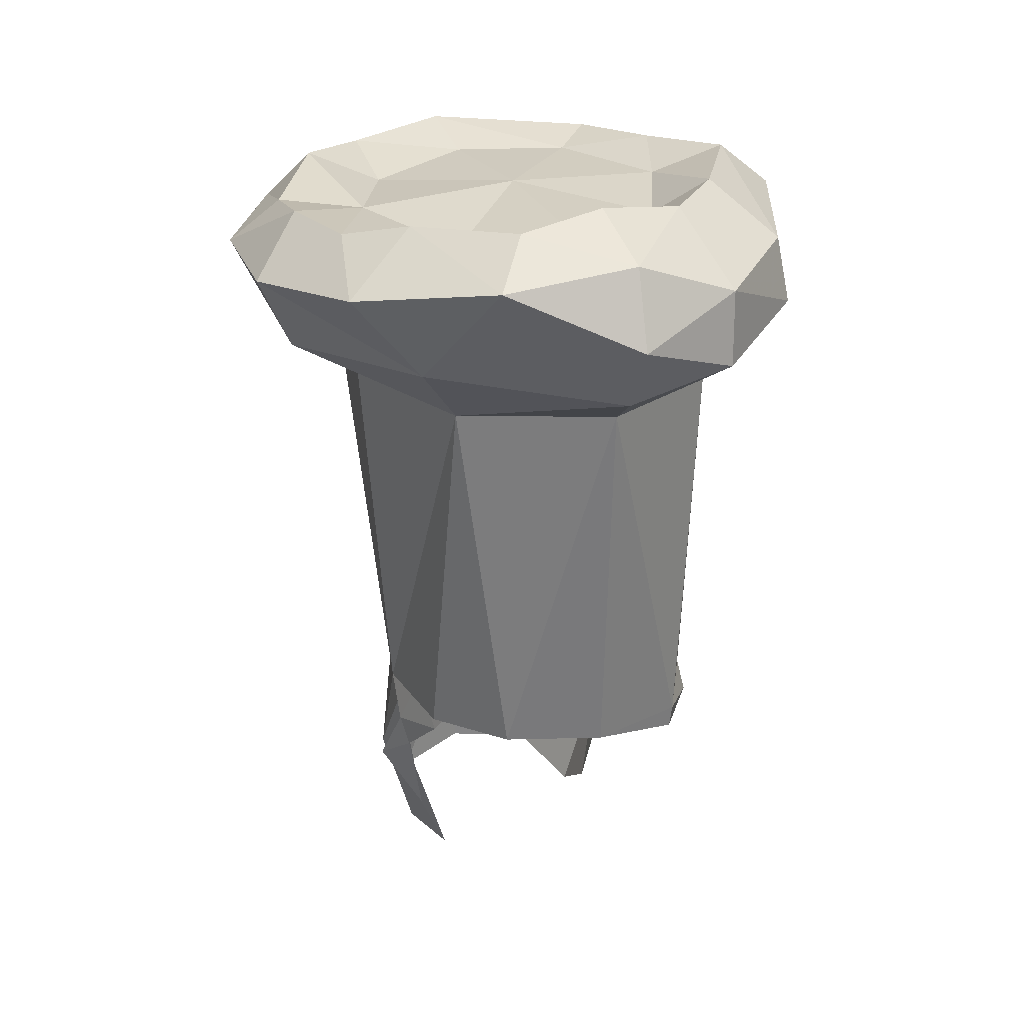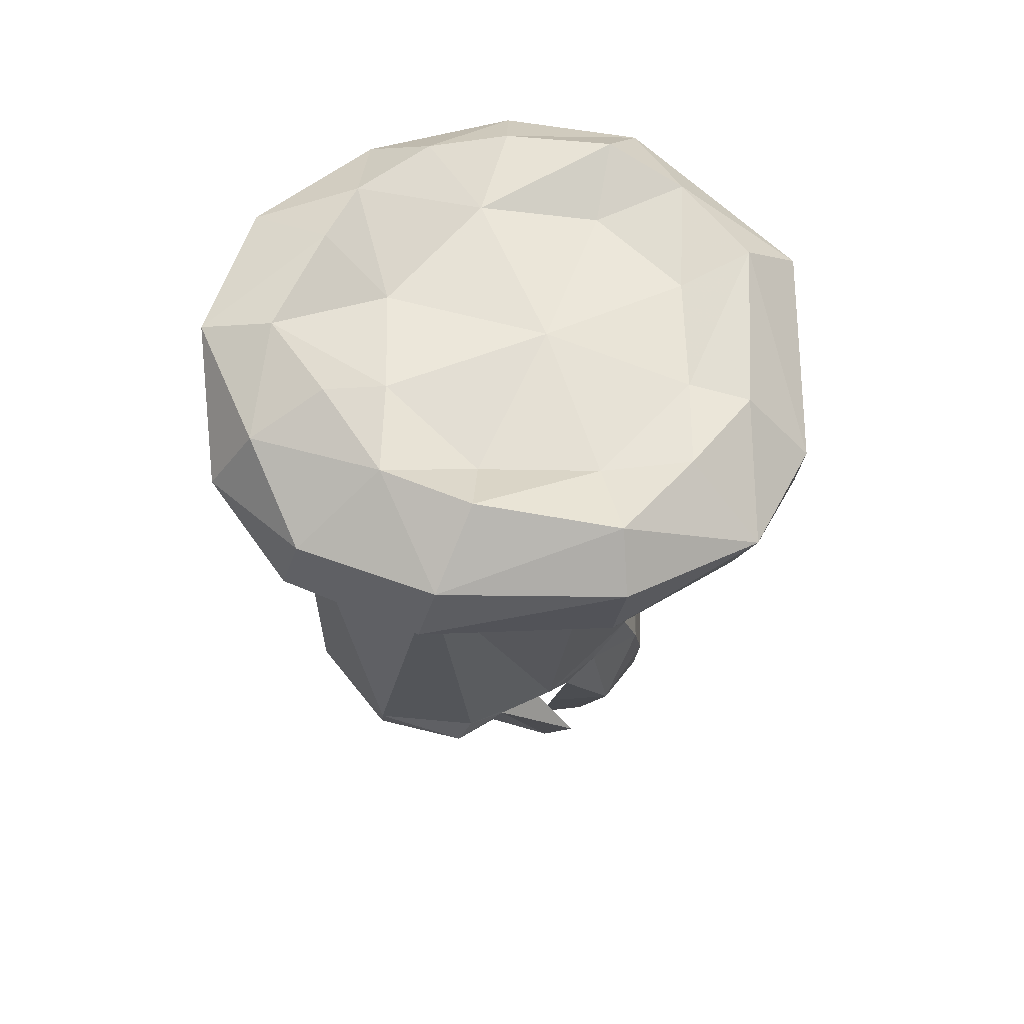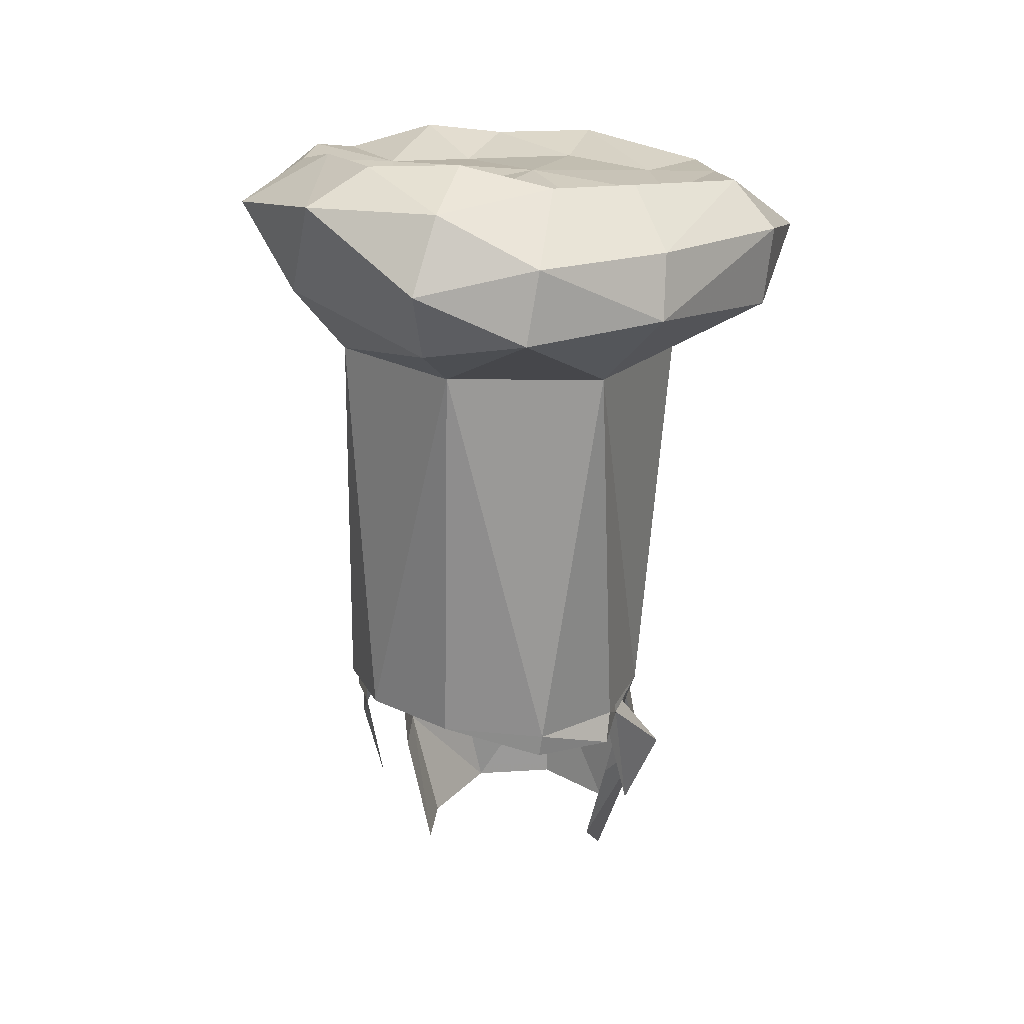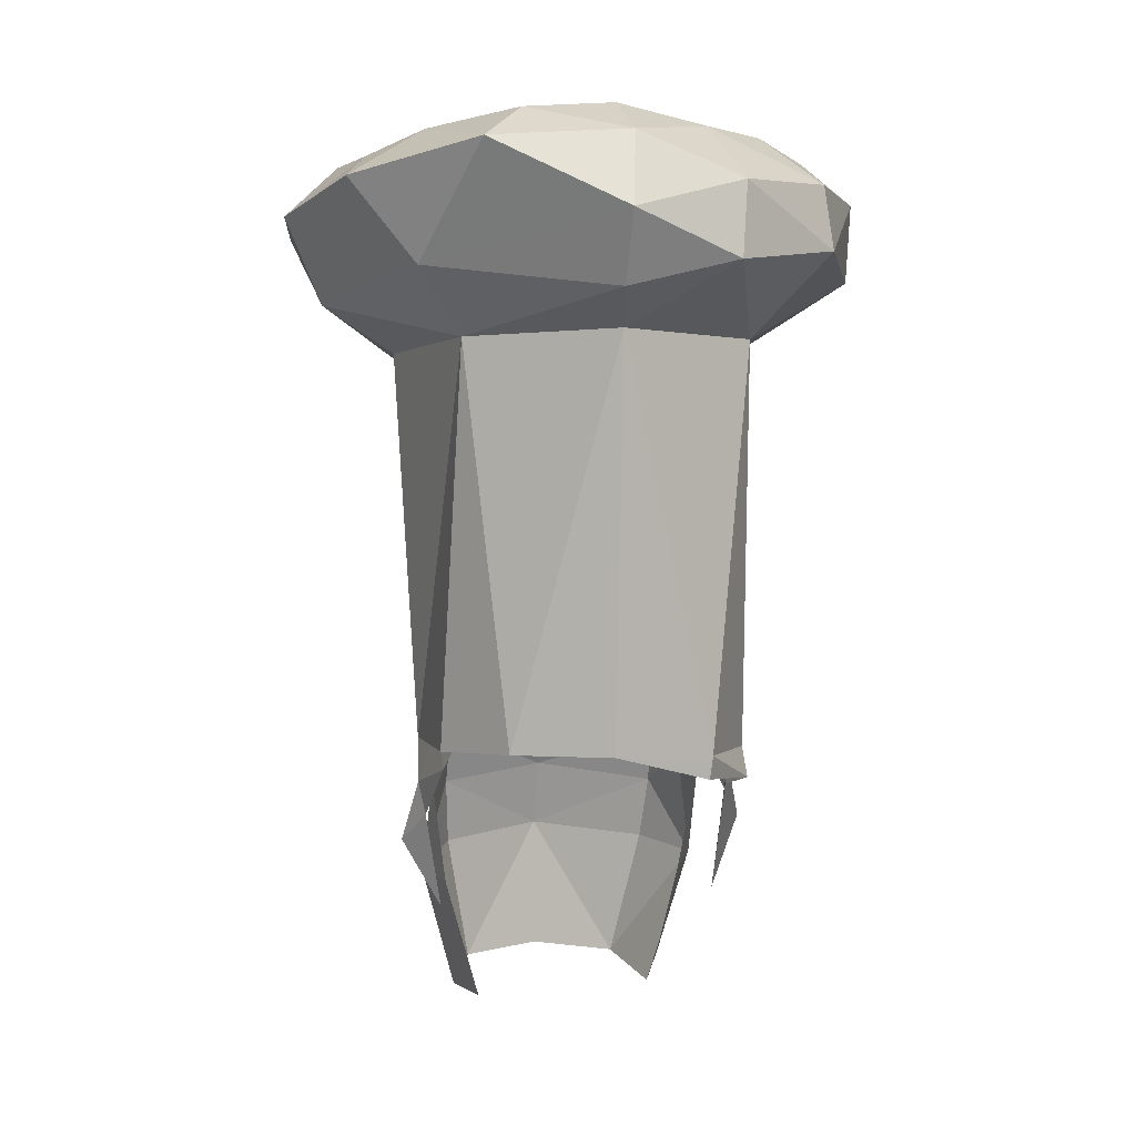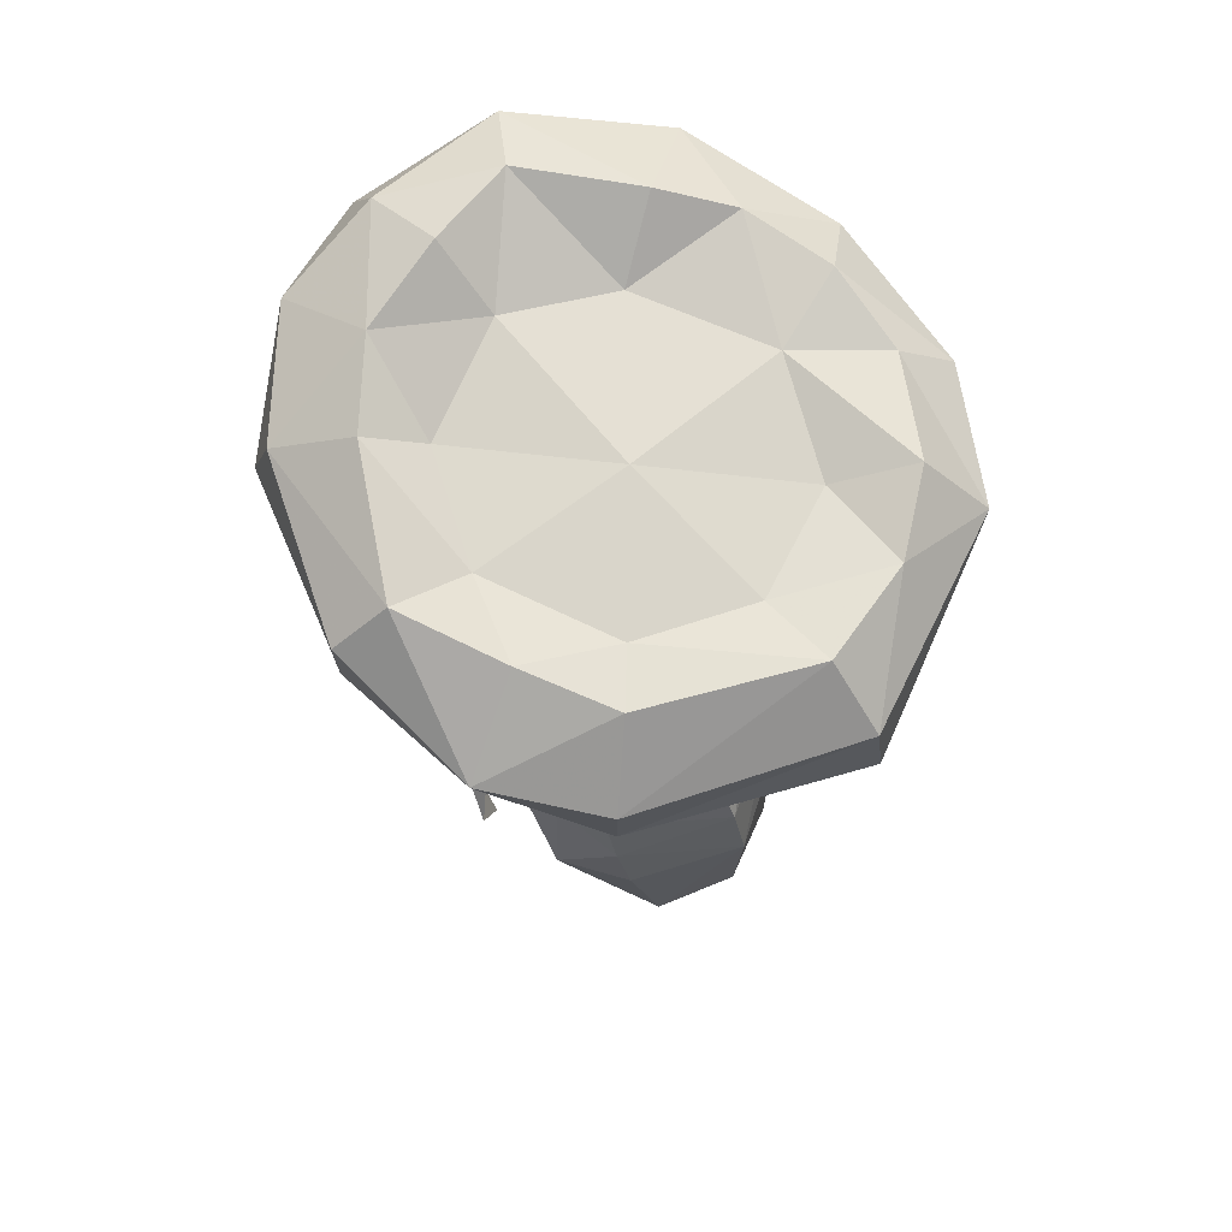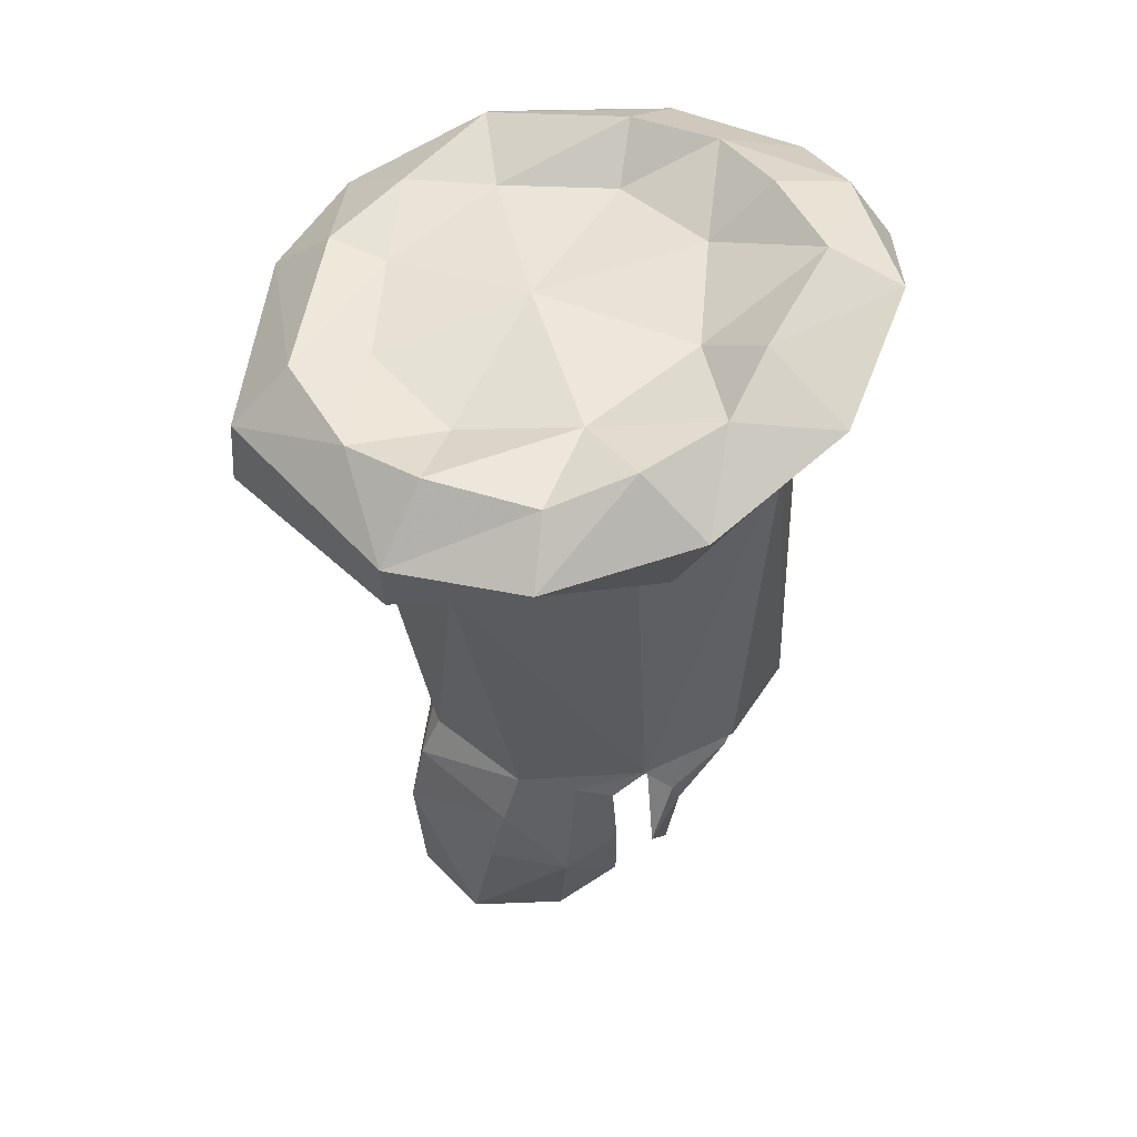
<metadata>
{"format":"obj","ext":"obj","renderer":"f3d","projection":"perspective","resolution":1024,"background":"white","views":[{"elev":32.4,"azim":-25.6,"up":"+Z"},{"elev":63.9,"azim":60.7,"up":"+Z"},{"elev":24.6,"azim":14.4,"up":"+Z"},{"elev":7.5,"azim":-12.9,"up":"+Z"},{"elev":67.4,"azim":133.4,"up":"+Z"},{"elev":51.2,"azim":-113.0,"up":"+Z"}]}
</metadata>
<code>
g common_hair_female_3006
v -2.577 0.9367 78.79
v -2.79 -0.5939 78.89
v -3.145 -0.3462 79.48
v -3.246 -0.9698 78.7
v -3.504 -0.4222 77.41
v -2.966 -2.288 79.21
v -2.944 -1.389 79.91
v -2.56 -3.089 80.46
v -3.139 -1.191 78.08
v -2.83 -1.084 76.17
v 2.589 0.811 78.62
v 2.277 1.843 78.94
v 2.499 0.8954 80.59
v 3.065 -0.6974 79.33
v 2.757 -0.04013 78.4
v 2.878 -1.856 79.03
v 2.559 -2.396 82.13
v 2.913 -2.702 79.49
v 2.923 -3.033 78.94
v 2.771 -2.045 78.58
v 1.818 -4.417 79.69
v 1.753 -4.422 79.24
v 2.907 -0.6815 76.11
v 3.552 -0.34 77.53
v 2.81 -0.8745 78.79
v -2.226 1.132 80.67
v 0.0834 3.691 76.61
v -1.551 2.938 73.91
v -2.019 2.683 76.55
v -2.549 -0.04042 76.37
v -2.774 0.1801 78.41
v -2.82 1.266 76.33
v -2.184 1.15 73.85
v 0.14 2.959 78.89
v 0.1257 3.386 78
v -2.062 2.015 79.1
v -1.934 -0.3226 74.03
v -2.103 2.385 77.92
v 1.612 2.78 73.85
v 2.187 2.472 76.49
v 2.898 1.062 76.44
v 2.303 2.191 77.79
v 1.889 -0.1105 74.61
v 1.961 0.9451 73.69
v 2.322 -0.1571 76.41
v -0.1875 -4.835 79.84
v 0.04621 3.494 73.93
v 3.065 -0.6974 79.33
v 2.277 1.843 78.94
v 3.545 0.04455 87.06
v 0.3836 4.132 86.46
v 2.816 2.805 86.61
v 0.14 2.959 78.89
v -2.635 3.458 86.61
v -2.062 2.015 79.1
v -3.145 -0.3462 79.48
v -3.042 -2.405 79.59
v -2.007 -3.982 79.79
v -2.72 -3.142 87.55
v -0.1875 -4.835 79.84
v -0.04573 -4.861 87.75
v 1.818 -4.417 79.69
v 2.913 -2.702 79.49
v 2.78 -3.386 87.47
v -3.489 0.1404 87.11
f 1 2 3
f 2 4 3
f 4 2 5
f 4 6 7
f 8 7 6
f 5 9 4
f 10 9 5
f 4 9 6
f 11 12 13
f 11 14 15
f 16 14 17
f 16 18 19
f 19 20 16
f 21 22 19
f 19 18 21
f 18 16 17
f 23 24 16
f 16 20 23
f 25 14 16
f 24 25 16
f 1 3 26
f 13 14 11
f 27 28 29
f 30 31 32
f 33 32 28
f 34 35 36
f 32 33 37
f 37 30 32
f 1 38 32
f 39 27 40
f 11 15 41
f 40 41 39
f 40 27 42
f 43 44 41
f 41 45 43
f 40 42 41
f 36 1 26
f 46 22 21
f 14 25 15
f 35 27 38
f 35 34 12
f 32 29 28
f 41 44 39
f 15 45 41
f 31 1 32
f 27 47 28
f 39 47 27
f 42 12 11
f 35 12 42
f 42 11 41
f 38 36 35
f 38 29 32
f 1 36 38
f 27 35 42
f 27 29 38
f 4 7 3
f 1 31 2
f 48 49 50
f 49 51 52
f 53 54 51
f 55 56 54
f 57 58 59
f 58 60 61
f 61 59 58
f 60 62 61
f 63 48 64
f 64 62 63
f 65 56 59
f 62 64 61
f 48 50 64
f 49 52 50
f 49 53 51
f 53 55 54
f 56 65 54
f 56 57 59
g common_hair_female_3006
v 3.545 0.04455 87.06
v 5.257 2.027 87.84
v 5.547 -0.8965 88.48
v 0.4734 5.687 87.07
v 0.5188 6.364 87.89
v 4.314 4.095 87.78
v 0.3836 4.132 86.46
v -2.635 3.458 86.61
v -5.188 2.834 89.33
v -3.492 4.912 88.16
v 2.464 2.55 90.12
v 4.062 1.633 90.46
v 3.36 3.355 90.22
v 0.5426 5.098 90.27
v -1.741 2.953 89.99
v 0.4368 3.608 90.04
v -1.505 4.8 90.16
v 5.66 2.206 89.26
v 5.686 -0.7456 90.03
v 0.5954 6.252 89.15
v 4.386 4.163 88.96
v -3.573 4.977 89.21
v 0.3317 0.5974 90.51
v 3.337 0.04879 90.36
v 2.816 2.805 86.61
v 4.777 -0.319 90.85
v -4.244 2.289 90.28
v -3.609 -3.629 88.87
v -5.64 -0.145 89.78
v -4.891 0.1464 88.06
v -2.72 -3.142 87.55
v -0.2579 -5.76 88.51
v 4.112 -4.293 89.12
v 1.837 -5.978 88.98
v 2.78 -3.386 87.47
v -1.774 -4.132 91.7
v -1.951 -1.667 90.41
v -3.228 -2.285 91.38
v 2.231 -1.965 90.47
v 1.802 -3.751 91.41
v 3.167 -2.569 91.26
v -4.825 -3.089 90.49
v -0.2551 -6.348 89.89
v -2.681 -5.228 91.13
v 2.006 -5.649 90.4
v -0.005107 -2.703 90.81
v -0.04573 -4.861 87.75
v -4.18 -1.121 90.92
v -1.774 -4.132 91.7
v 0.01177 -3.959 91.8
v 4.051 -3.856 90.35
v -2.939 3.946 90.45
v -2.903 0.9454 90.39
v -0.01998 -5.501 91.26
v -4.491 0.6412 90.75
v -3.489 0.1404 87.11
v -2.903 0.9454 90.39
f 66 67 68
f 69 70 71
f 72 73 69
f 73 74 75
f 76 77 78
f 79 76 78
f 80 81 82
f 83 68 67
f 68 83 84
f 85 86 71
f 71 70 85
f 70 87 85
f 87 70 75
f 88 89 76
f 88 81 80
f 71 90 69
f 73 75 69
f 90 72 69
f 75 70 69
f 91 83 77
f 86 79 78
f 79 86 85
f 79 85 82
f 92 87 74
f 93 94 95
f 96 97 93
f 98 99 100
f 100 68 98
f 101 102 103
f 104 105 106
f 93 107 94
f 108 109 93
f 110 108 99
f 68 84 98
f 101 111 102
f 91 89 106
f 111 88 102
f 88 111 104
f 97 108 93
f 96 112 97
f 94 107 113
f 109 103 107
f 114 115 111
f 106 116 91
f 117 92 118
f 80 118 88
f 106 89 104
f 104 89 88
f 88 118 102
f 102 113 103
f 76 81 88
f 108 119 109
f 84 116 98
f 100 66 68
f 79 81 76
f 117 118 80
f 116 106 105
f 82 117 80
f 81 79 82
f 87 117 82
f 85 87 82
f 71 86 83
f 83 67 71
f 83 78 77
f 90 71 67
f 66 90 67
f 89 91 77
f 76 89 77
f 91 84 83
f 83 86 78
f 113 120 94
f 107 103 113
f 102 118 113
f 119 110 105
f 105 111 115
f 104 111 105
f 99 98 110
f 99 108 97
f 99 112 100
f 110 116 105
f 99 97 112
f 116 84 91
f 110 119 108
f 98 116 110
f 74 87 75
f 73 95 74
f 92 117 87
f 74 94 120
f 95 94 74
f 95 96 93
f 73 121 95
f 95 121 96
f 109 101 103
f 93 109 107
f 119 114 109
f 119 115 114
f 115 119 105
f 92 74 120
f 92 120 122
f 122 120 113

</code>
